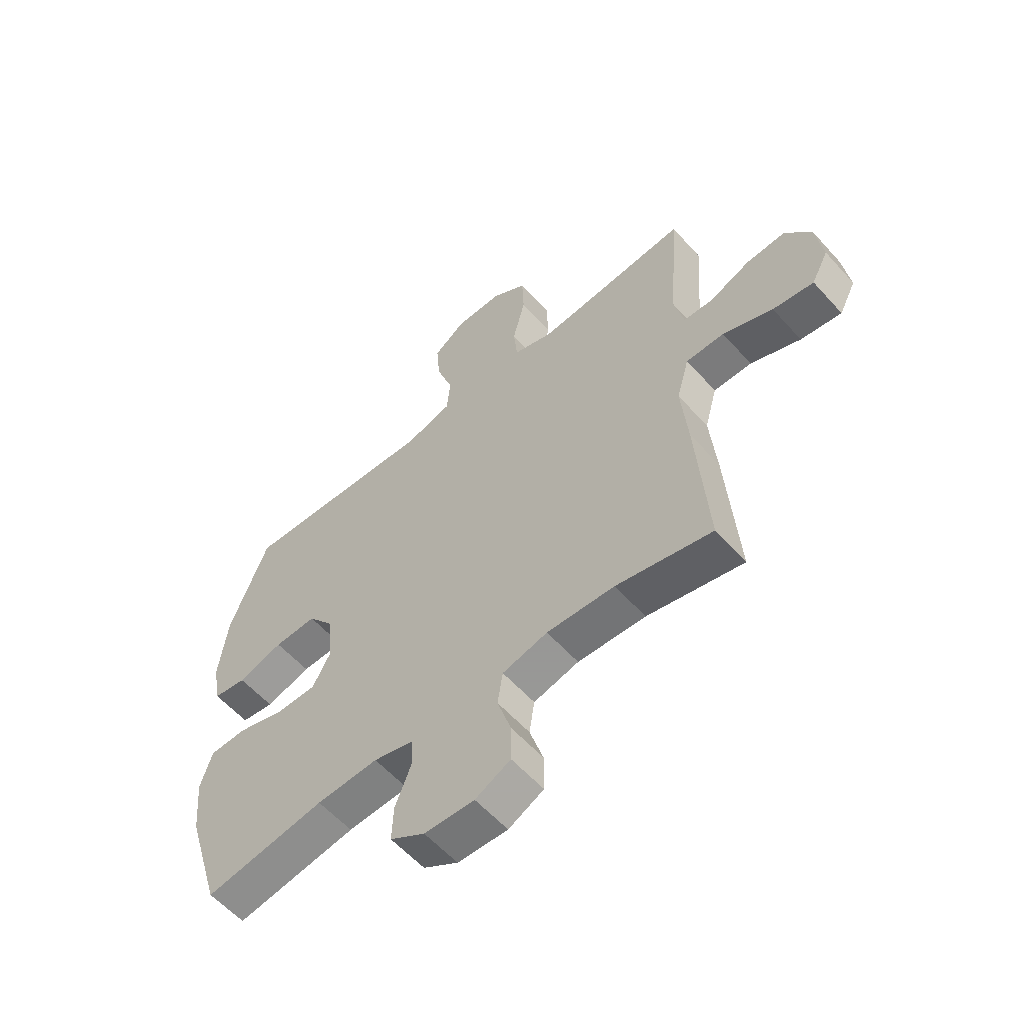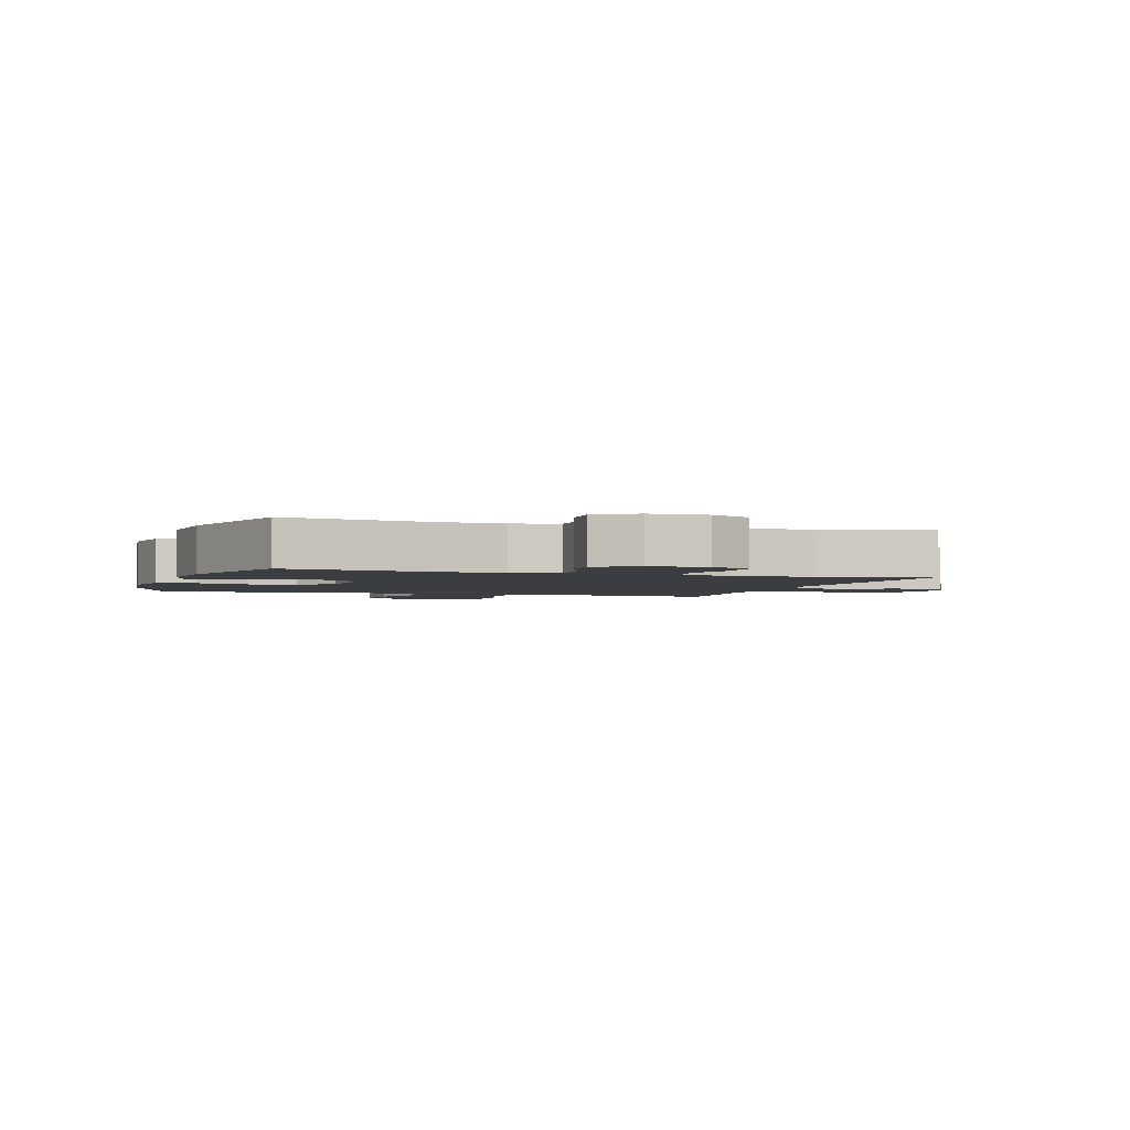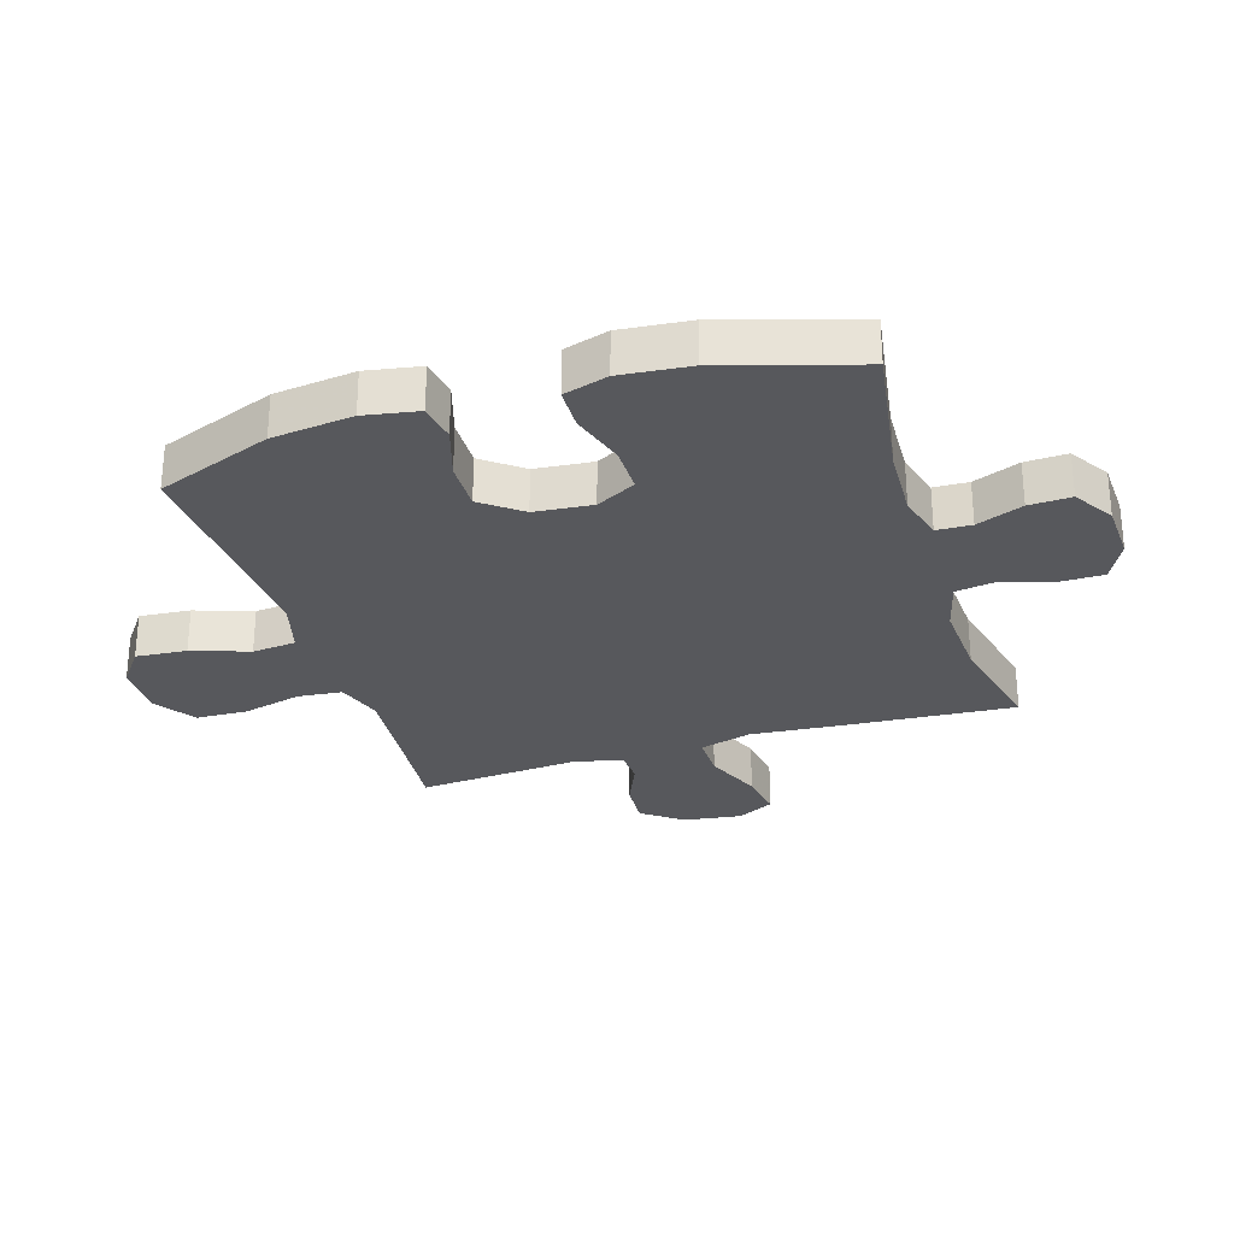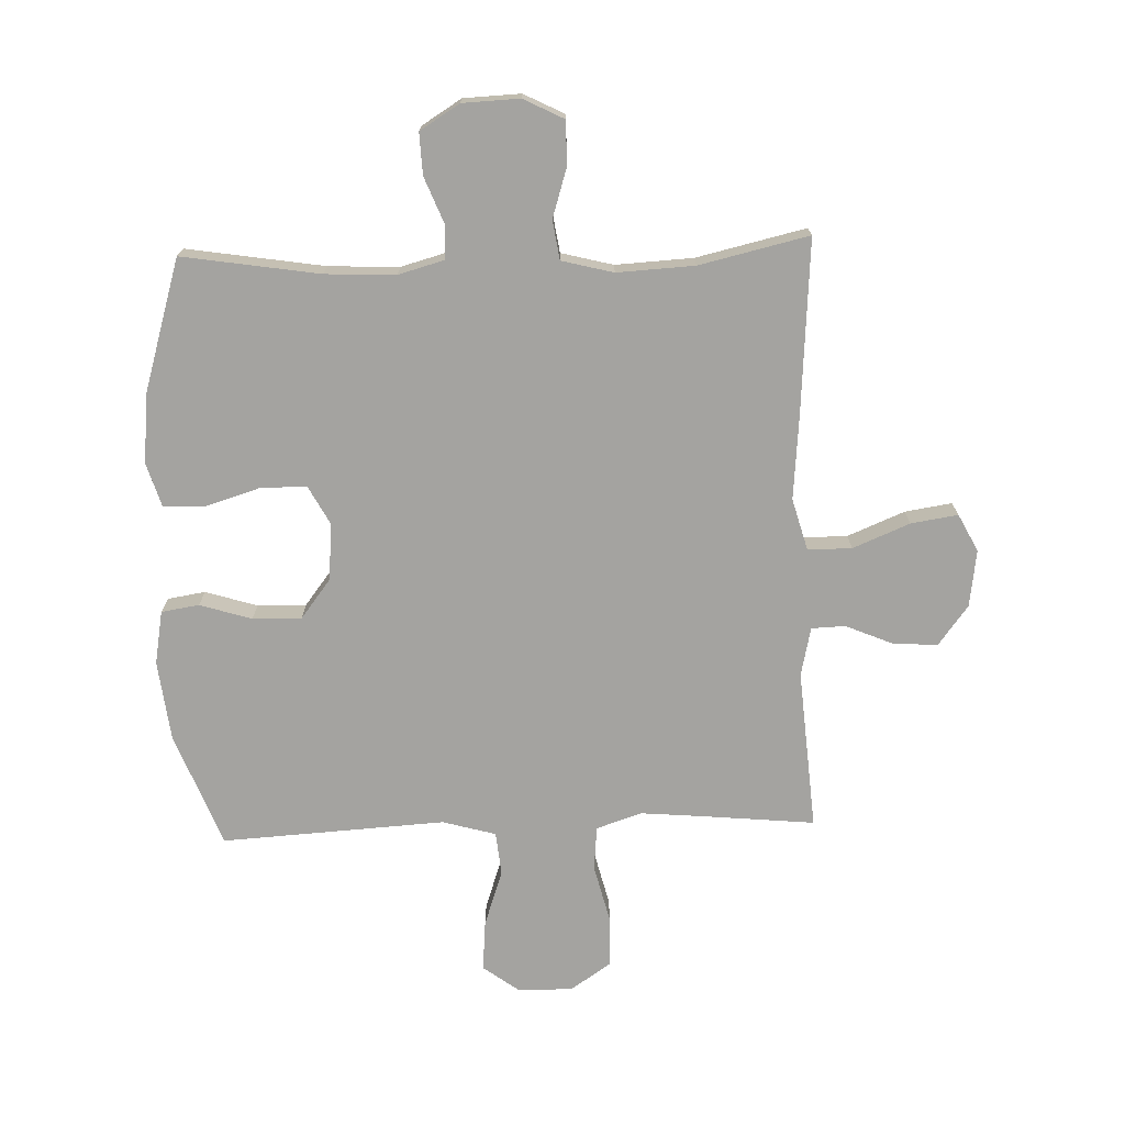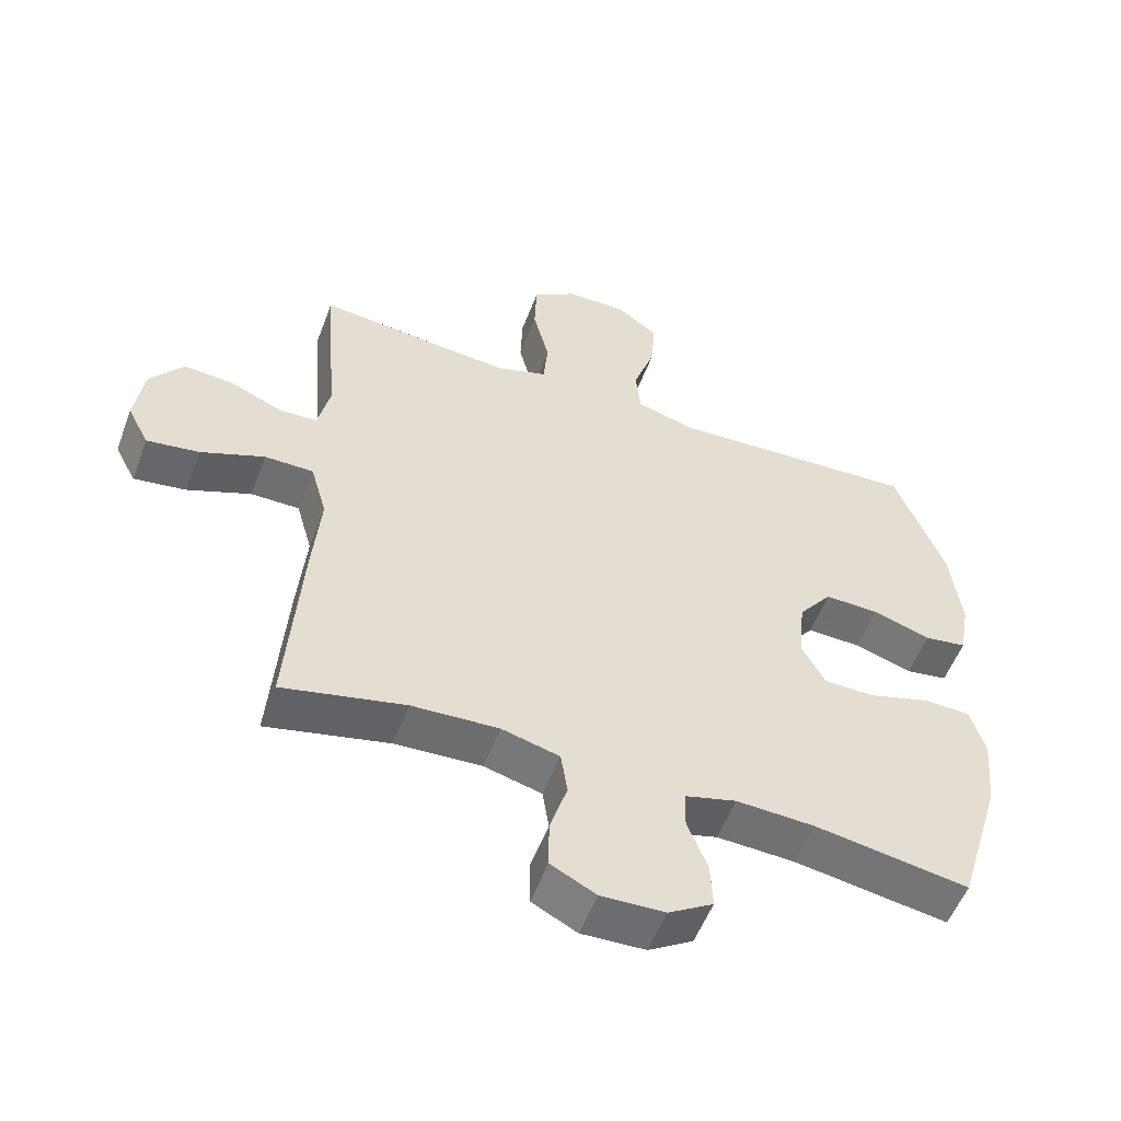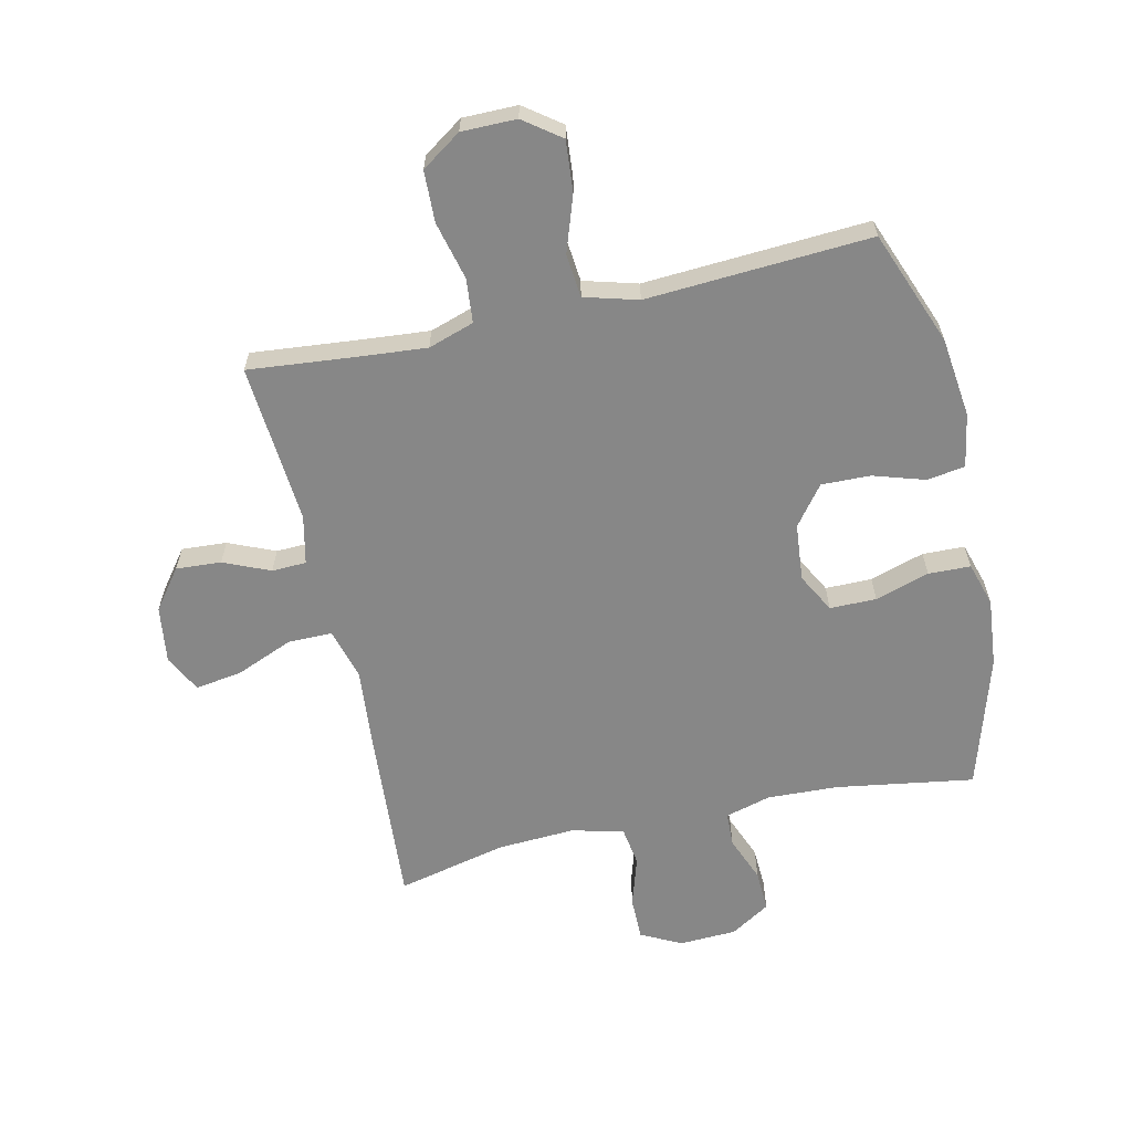
<metadata>
{"format":"obj","ext":"obj","renderer":"f3d","projection":"perspective","resolution":1024,"background":"white","views":[{"elev":-58.5,"azim":-138.5,"up":"+Z"},{"elev":-2.5,"azim":162.2,"up":"+Y"},{"elev":-28.8,"azim":107.4,"up":"+Y"},{"elev":-72.8,"azim":-178.1,"up":"+Y"},{"elev":-54.7,"azim":-20.6,"up":"+Z"},{"elev":-62.4,"azim":12.7,"up":"+Y"}]}
</metadata>
<code>
v -0.5 0.07 0.5
v -0.324 0.07 0.483
v -0.209 0.07 0.473
v -0.133 0.07 0.498
v -0.126 0.07 0.571
v -0.15 0.07 0.668
v -0.147 0.07 0.753
v -0.081 0.07 0.798
v 0.01 0.07 0.798
v 0.071 0.07 0.753
v 0.064 0.07 0.669
v 0.032 0.07 0.575
v 0.039 0.07 0.503
v 0.128 0.07 0.478
v 0.262 0.07 0.486
v 0.5 0.07 0.5
v 0.573 0.07 0.31
v 0.589 0.07 0.177
v 0.573 0.07 0.088
v 0.51 0.07 0.078
v 0.424 0.07 0.105
v 0.343 0.07 0.107
v 0.293 0.07 0.042
v 0.284 0.07 -0.053
v 0.319 0.07 -0.118
v 0.396 0.07 -0.118
v 0.486 0.07 -0.09
v 0.556 0.07 -0.092
v 0.578 0.07 -0.165
v 0.567 0.07 -0.279
v 0.5 0.07 -0.5
v 0.271 0.07 -0.464
v 0.154 0.07 -0.459
v 0.078 0.07 -0.48
v 0.076 0.07 -0.537
v 0.106 0.07 -0.613
v 0.109 0.07 -0.682
v 0.043 0.07 -0.723
v -0.052 0.07 -0.727
v -0.119 0.07 -0.693
v -0.119 0.07 -0.621
v -0.093 0.07 -0.538
v -0.103 0.07 -0.473
v -0.189 0.07 -0.451
v -0.318 0.07 -0.458
v -0.5 0.07 -0.5
v -0.479 0.07 -0.205
v -0.467 0.07 -0.07
v -0.491 0.07 0.016
v -0.564 0.07 0.016
v -0.659 0.07 -0.023
v -0.737 0.07 -0.035
v -0.769 0.07 0.027
v -0.756 0.07 0.122
v -0.706 0.07 0.188
v -0.631 0.07 0.183
v -0.554 0.07 0.15
v -0.497 0.07 0.152
v -0.479 0.07 0.233
v -0.5 0 0.5
v -0.324 0 0.483
v -0.209 0 0.473
v -0.133 0 0.498
v -0.126 0 0.571
v -0.15 0 0.668
v -0.147 0 0.753
v -0.081 0 0.798
v 0.01 0 0.798
v 0.071 0 0.753
v 0.064 0 0.669
v 0.032 0 0.575
v 0.039 0 0.503
v 0.128 0 0.478
v 0.262 0 0.486
v 0.5 0 0.5
v 0.573 0 0.31
v 0.589 0 0.177
v 0.573 0 0.088
v 0.51 0 0.078
v 0.424 0 0.105
v 0.343 0 0.107
v 0.293 0 0.042
v 0.284 0 -0.053
v 0.319 0 -0.118
v 0.396 0 -0.118
v 0.486 0 -0.09
v 0.556 0 -0.092
v 0.578 0 -0.165
v 0.567 0 -0.279
v 0.5 0 -0.5
v 0.271 0 -0.464
v 0.154 0 -0.459
v 0.078 0 -0.48
v 0.076 0 -0.537
v 0.106 0 -0.613
v 0.109 0 -0.682
v 0.043 0 -0.723
v -0.052 0 -0.727
v -0.119 0 -0.693
v -0.119 0 -0.621
v -0.093 0 -0.538
v -0.103 0 -0.473
v -0.189 0 -0.451
v -0.318 0 -0.458
v -0.5 0 -0.5
v -0.479 0 -0.205
v -0.467 0 -0.07
v -0.491 0 0.016
v -0.564 0 0.016
v -0.659 0 -0.023
v -0.737 0 -0.035
v -0.769 0 0.027
v -0.756 0 0.122
v -0.706 0 0.188
v -0.631 0 0.183
v -0.554 0 0.15
v -0.497 0 0.152
v -0.479 0 0.233
f 54 55 56 57
f 54 57 58
f 53 54 58
f 50 51 52 53
f 49 50 53 58
f 48 49 58 59
f 45 46 47 48
f 44 45 48 59
f 39 40 41 42
f 39 42 43
f 38 39 43
f 35 36 37 38
f 34 35 38 43
f 33 34 43 44
f 29 30 31 32
f 29 32 33
f 26 27 28 29
f 25 26 29 33
f 24 25 33 44
f 18 19 20 21
f 18 21 22
f 17 18 22
f 14 15 16 17
f 13 14 17 22
f 9 10 11 12
f 9 12 13
f 8 9 13
f 5 6 7 8
f 4 5 8 13
f 3 4 13 22
f 44 59 1 2
f 23 24 44 2
f 2 3 22 23
f 116 115 114 113
f 117 116 113
f 117 113 112
f 112 111 110 109
f 117 112 109 108
f 118 117 108 107
f 107 106 105 104
f 118 107 104 103
f 101 100 99 98
f 102 101 98
f 102 98 97
f 97 96 95 94
f 102 97 94 93
f 103 102 93 92
f 91 90 89 88
f 92 91 88
f 88 87 86 85
f 92 88 85 84
f 103 92 84 83
f 80 79 78 77
f 81 80 77
f 81 77 76
f 76 75 74 73
f 81 76 73 72
f 71 70 69 68
f 72 71 68
f 72 68 67
f 67 66 65 64
f 72 67 64 63
f 81 72 63 62
f 61 60 118 103
f 61 103 83 82
f 82 81 62 61
f 1 60 61 2
f 2 61 62 3
f 3 62 63 4
f 4 63 64 5
f 5 64 65 6
f 6 65 66 7
f 7 66 67 8
f 8 67 68 9
f 9 68 69 10
f 10 69 70 11
f 11 70 71 12
f 12 71 72 13
f 13 72 73 14
f 14 73 74 15
f 15 74 75 16
f 16 75 76 17
f 17 76 77 18
f 18 77 78 19
f 19 78 79 20
f 20 79 80 21
f 21 80 81 22
f 22 81 82 23
f 23 82 83 24
f 24 83 84 25
f 25 84 85 26
f 26 85 86 27
f 27 86 87 28
f 28 87 88 29
f 29 88 89 30
f 30 89 90 31
f 31 90 91 32
f 32 91 92 33
f 33 92 93 34
f 34 93 94 35
f 35 94 95 36
f 36 95 96 37
f 37 96 97 38
f 38 97 98 39
f 39 98 99 40
f 40 99 100 41
f 41 100 101 42
f 42 101 102 43
f 43 102 103 44
f 44 103 104 45
f 45 104 105 46
f 46 105 106 47
f 47 106 107 48
f 48 107 108 49
f 49 108 109 50
f 50 109 110 51
f 51 110 111 52
f 52 111 112 53
f 53 112 113 54
f 54 113 114 55
f 55 114 115 56
f 56 115 116 57
f 57 116 117 58
f 58 117 118 59
f 59 118 60 1

</code>
